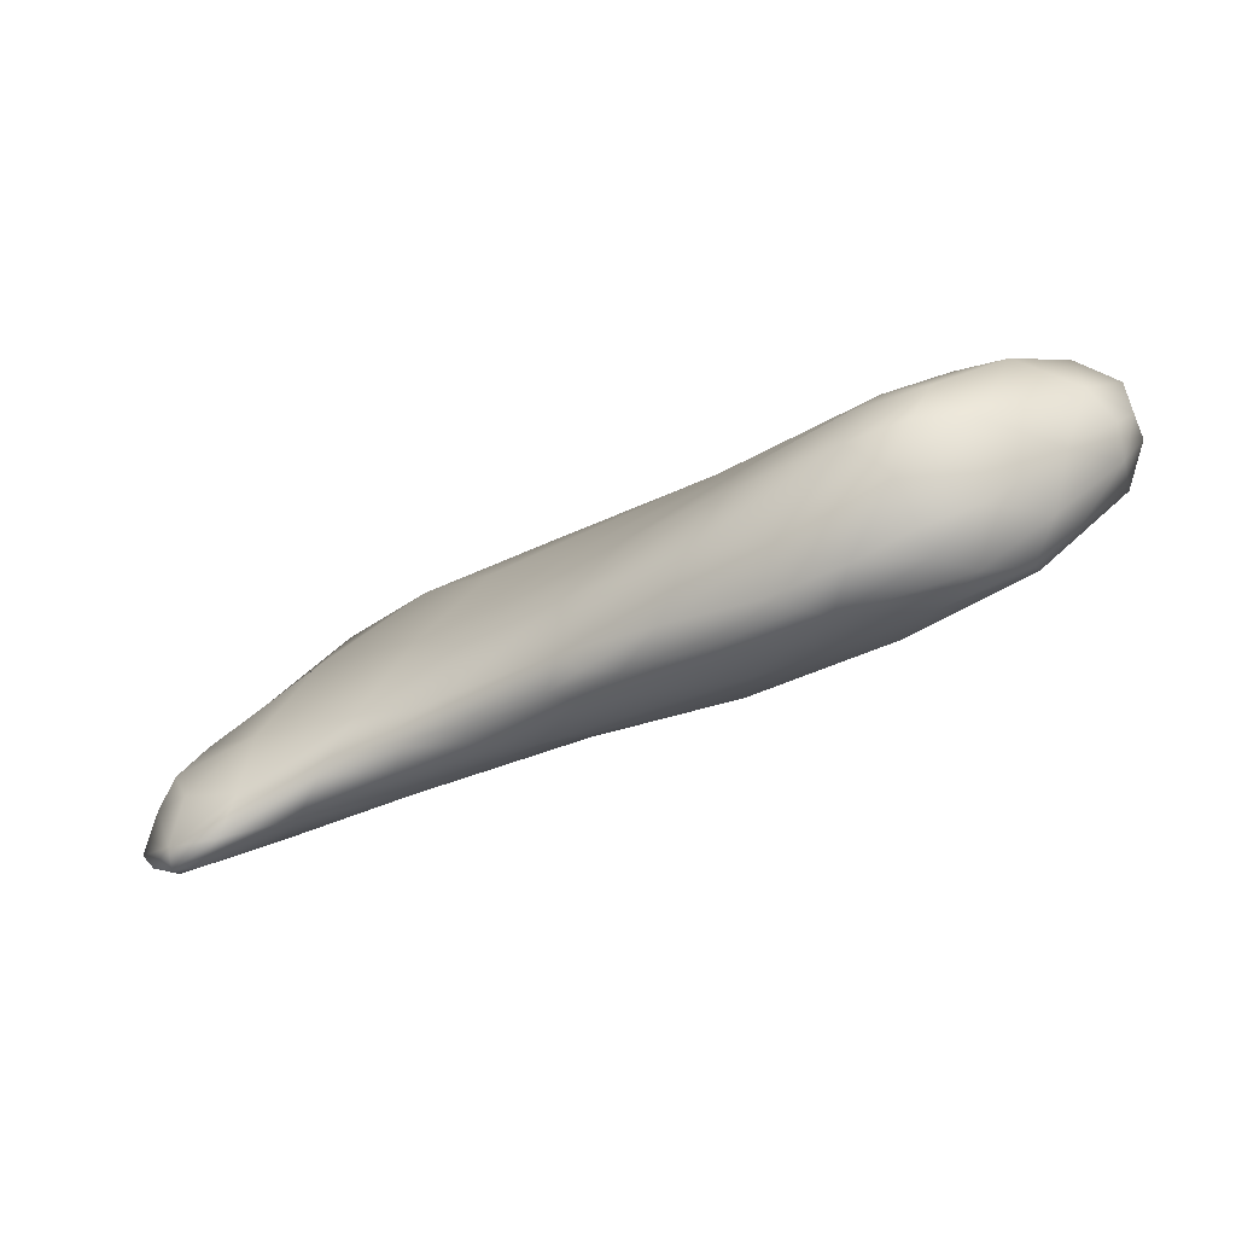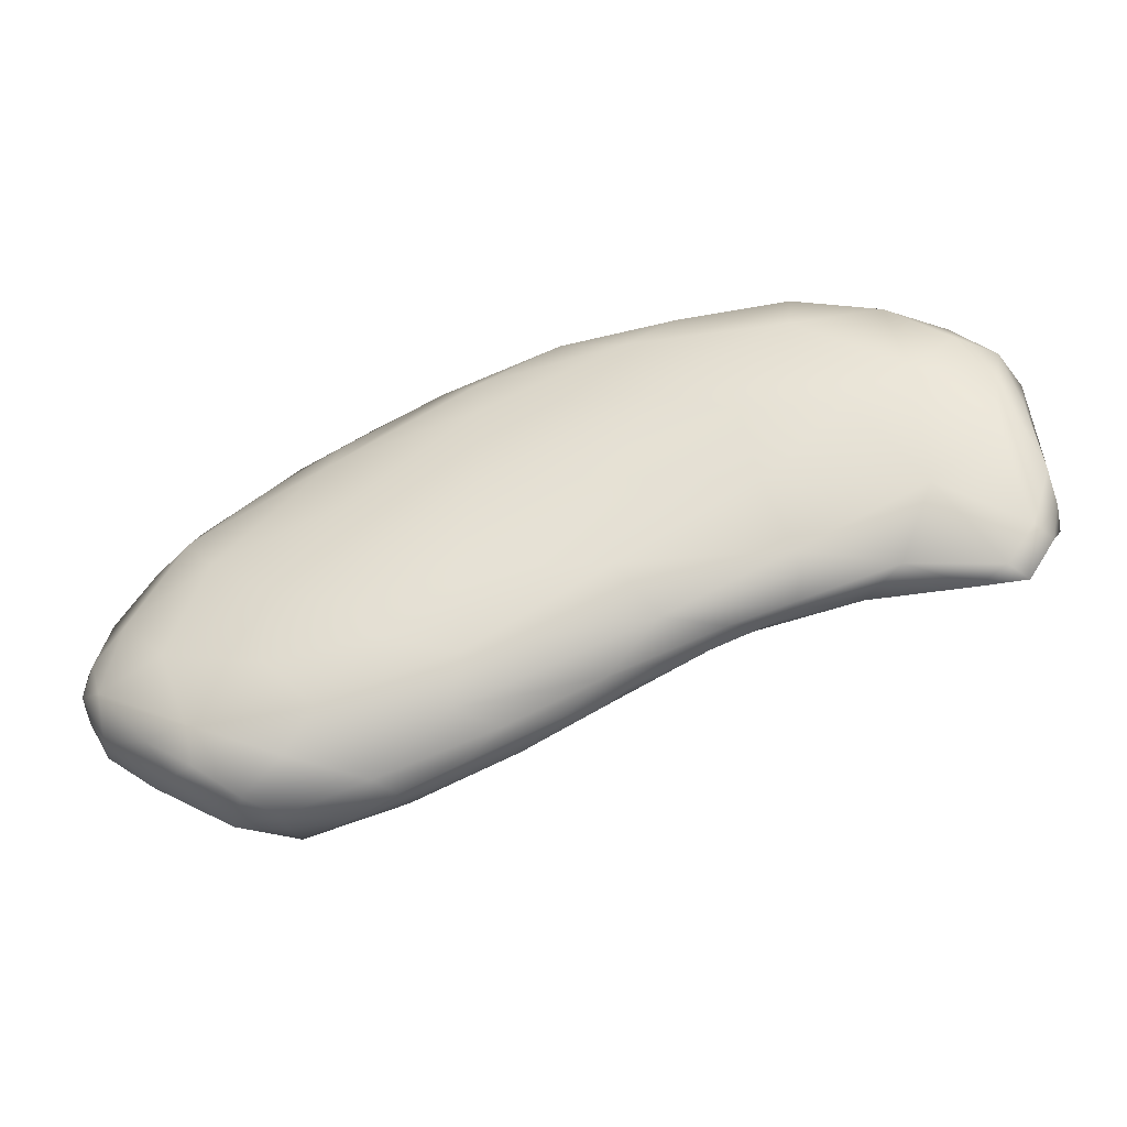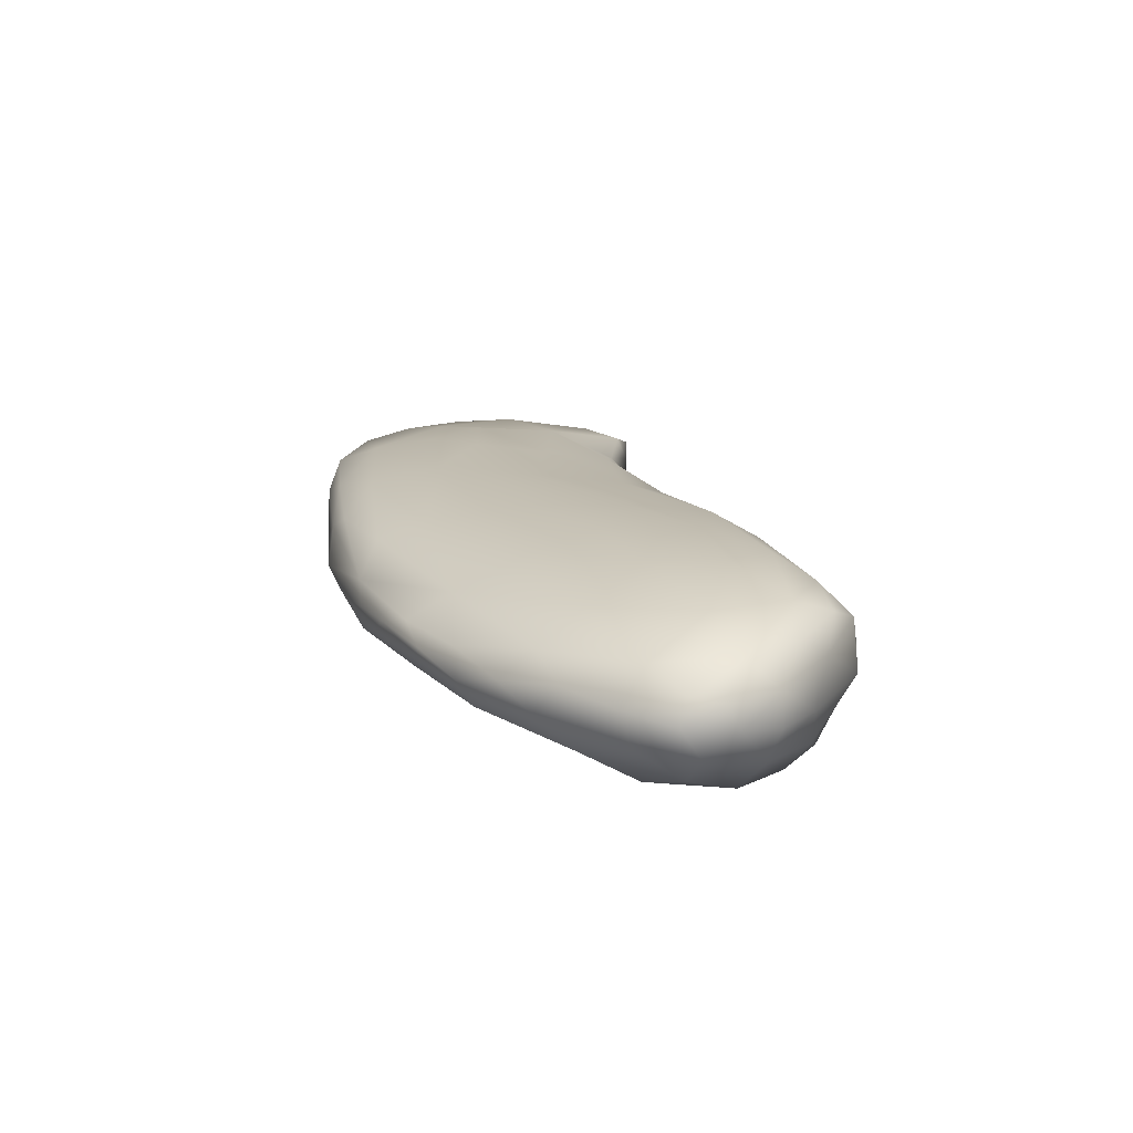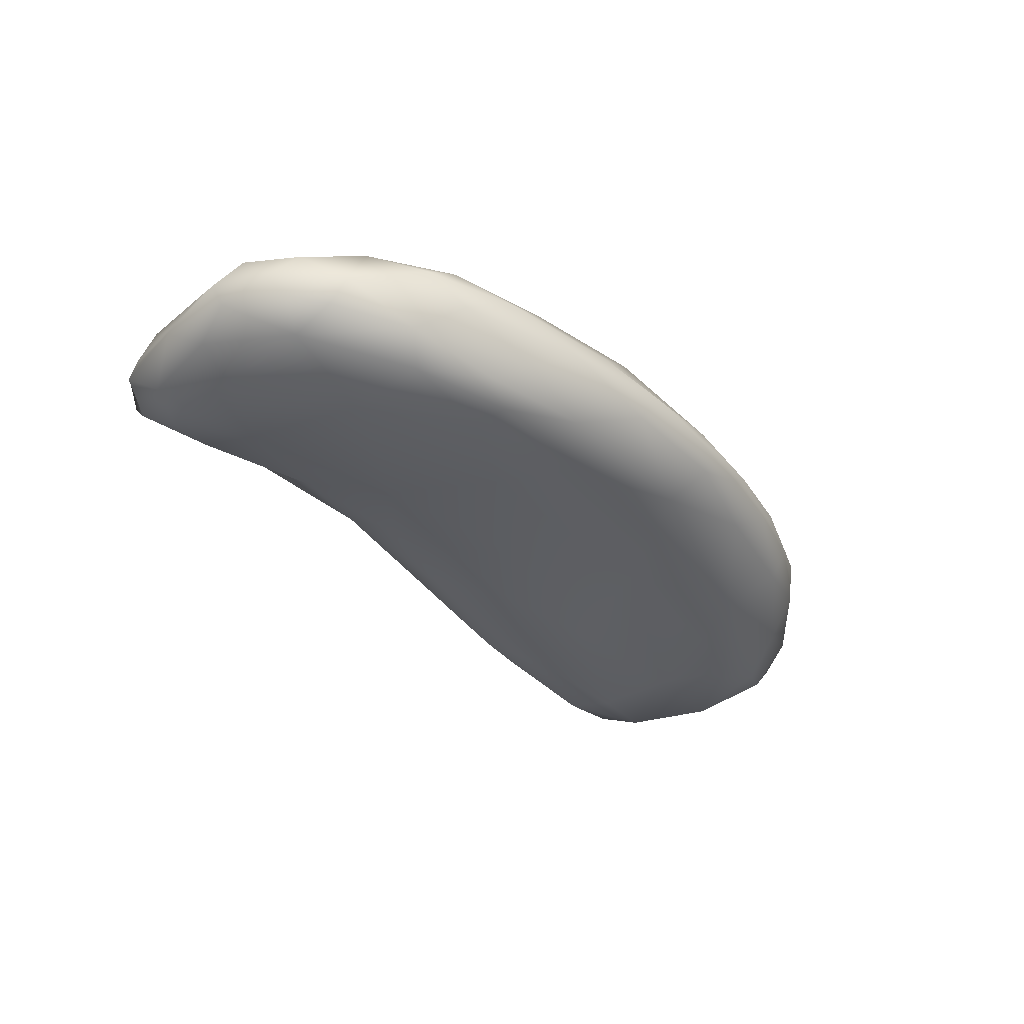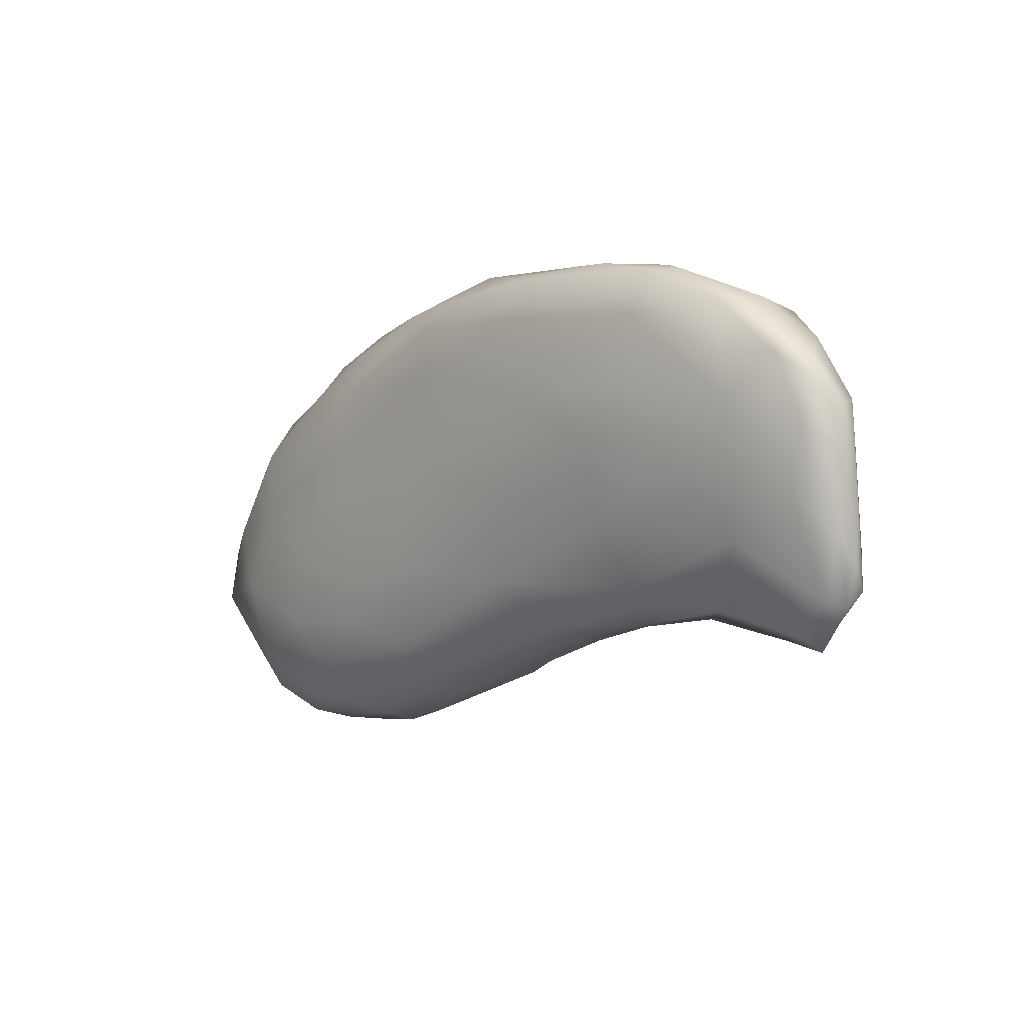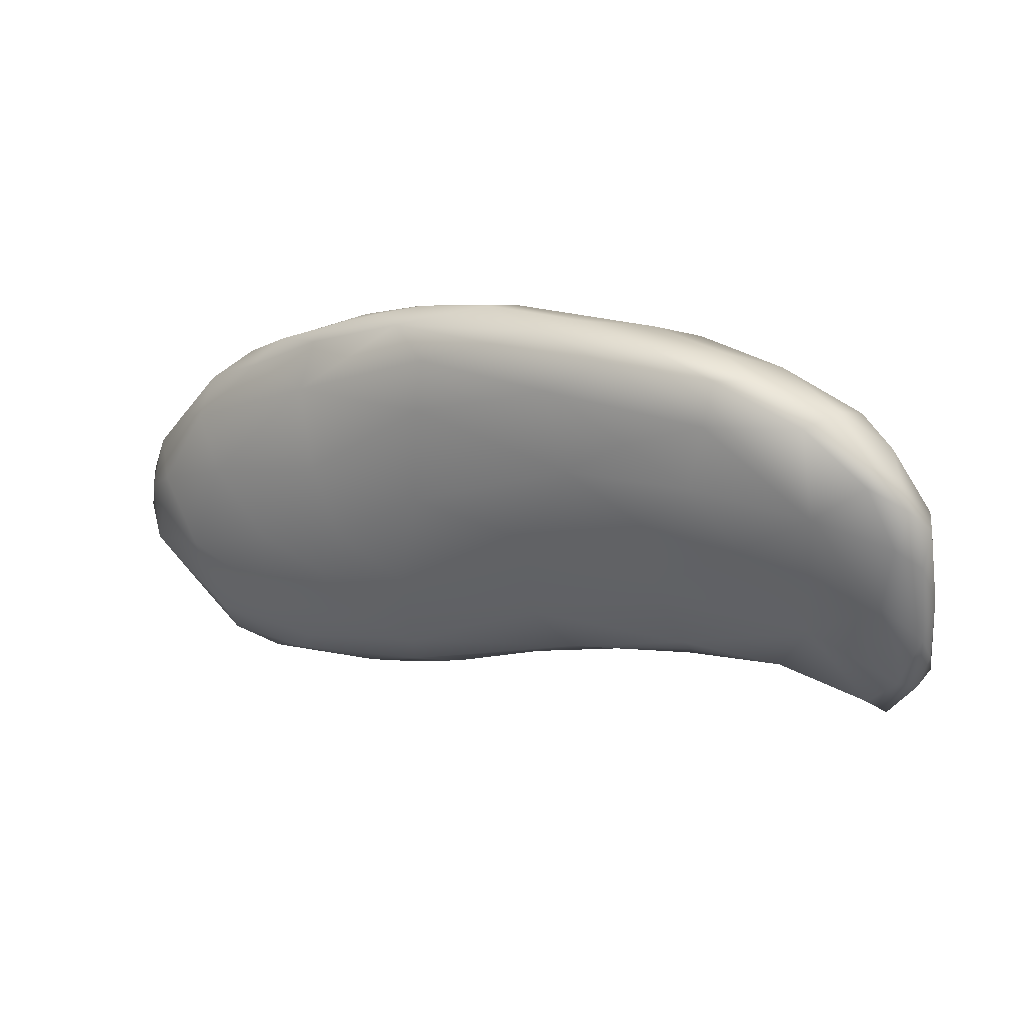
<metadata>
{"format":"obj","ext":"obj","renderer":"f3d","projection":"perspective","resolution":1024,"background":"white","views":[{"elev":-79.6,"azim":-153.8,"up":"+Y"},{"elev":-35.7,"azim":11.6,"up":"+Y"},{"elev":19.1,"azim":-91.9,"up":"+Z"},{"elev":-36.3,"azim":146.0,"up":"+Z"},{"elev":6.5,"azim":48.0,"up":"+Y"},{"elev":34.0,"azim":29.0,"up":"+Y"}]}
</metadata>
<code>
v 6239 4984 5591
v 6144 5008 5581
v 6221 5040 5575
v 6352 5053 5593
v 6181 5118 5583
v 6064 5066 5599
v 6108 5168 5600
v 6338 5142 5594
v 6175 4971 5596
v 6212 4942 5628
v 6120 4983 5623
v 6407 5015 5622
v 6333 4965 5643
v 6541 5105 5625
v 6052 5164 5614
v 6465 5148 5606
v 6184 5216 5602
v 6357 5282 5604
v 6515 5236 5606
v 6191 5282 5620
v 6703 5438 5601
v 6618 5356 5604
v 6555 5421 5608
v 6685 5472 5609
v 6806 5471 5613
v 6828 5373 5613
v 6155 4933 5685
v 6016 5043 5651
v 6005 5124 5635
v 6064 5227 5642
v 6583 5188 5616
v 6657 5167 5631
v 6706 5247 5619
v 6894 5237 5632
v 6783 5169 5649
v 6989 5237 5635
v 6964 5308 5633
v 6396 5417 5631
v 6936 5420 5638
v 6586 5480 5628
v 6717 5494 5625
v 6825 5495 5648
v 6281 4929 5681
v 6213 4926 5679
v 6060 4991 5685
v 6460 4997 5669
v 6561 5054 5661
v 6690 5117 5662
v 5973 5113 5673
v 6000 5180 5674
v 6975 5184 5649
v 6919 5150 5664
v 7018 5223 5656
v 6149 5331 5656
v 7009 5324 5658
v 6269 5397 5654
v 7014 5382 5672
v 6369 5459 5661
v 6922 5470 5656
v 6963 5443 5667
v 6500 5496 5664
v 6675 5509 5655
v 6366 4955 5681
v 6004 5031 5690
v 6546 5032 5681
v 6662 5087 5685
v 5981 5073 5698
v 6831 5132 5680
v 7001 5139 5680
v 7043 5187 5685
v 6065 5273 5683
v 7038 5284 5690
v 6140 5350 5690
v 6216 5394 5685
v 6308 5442 5682
v 6393 5478 5687
v 6909 5485 5690
v 6771 5520 5690
v 6337 4942 5702
v 6585 5052 5690
v 6741 5113 5688
v 6688 5100 5708
v 6949 5125 5692
v 7004 5121 5700
v 7034 5169 5698
v 5973 5133 5704
v 7044 5213 5697
v 6090 5308 5710
v 7026 5378 5700
v 6984 5429 5698
v 6482 5506 5697
v 6608 5517 5693
v 6405 4969 5705
v 6013 5031 5726
v 6511 5017 5697
v 6983 5136 5711
v 6762 5121 5708
v 6876 5150 5713
v 6000 5189 5714
v 6046 5248 5721
v 6198 5390 5702
v 6280 5432 5703
v 7005 5409 5723
v 6340 5459 5698
v 6956 5453 5723
v 6373 5462 5718
v 6821 5515 5723
v 6704 5522 5724
v 6214 4926 5709
v 6180 4935 5739
v 6096 4974 5731
v 6314 4950 5722
v 6450 4998 5720
v 6561 5050 5714
v 5981 5089 5727
v 6771 5143 5728
v 7038 5247 5717
v 6089 5268 5743
v 6167 5352 5717
v 7026 5336 5713
v 6252 5405 5714
v 6558 5506 5723
v 6015 5069 5761
v 6622 5100 5740
v 7016 5179 5717
v 5990 5127 5731
v 6030 5161 5750
v 6886 5483 5738
v 6516 5488 5744
v 6783 5513 5740
v 6133 4964 5763
v 6405 5006 5752
v 6074 5005 5756
v 6767 5162 5744
v 6580 5155 5768
v 6915 5231 5742
v 6993 5289 5738
v 6998 5364 5734
v 6250 5354 5746
v 6961 5431 5734
v 6424 5444 5749
v 6654 5503 5745
v 6230 4967 5761
v 6420 5059 5778
v 6738 5243 5762
v 6579 5262 5778
v 6132 5215 5771
v 6837 5330 5769
v 6723 5332 5778
v 6909 5383 5751
v 6428 5388 5768
v 6283 5269 5778
v 6433 5276 5785
v 6595 5460 5764
v 6781 5464 5757
v 6125 5008 5778
v 6265 5011 5782
v 6091 5096 5780
v 6414 5156 5790
v 6211 5154 5792
v 6327 5194 5792
v 6628 5373 5778
v 6774 5391 5770
v 6694 5423 5767
v 6209 5065 5793
v 6320 5080 5792
v 6296 5129 5792
g grp1
f 1 2 3
f 4 1 3
f 3 2 5
f 2 6 5
f 5 6 7
f 4 3 8
f 8 3 5
f 9 1 10
f 9 11 2
f 1 9 2
f 12 13 1
f 2 11 6
f 4 12 1
f 14 12 4
f 6 15 7
f 16 14 4
f 16 4 8
f 17 5 7
f 8 5 18
f 16 8 19
f 7 15 20
f 20 17 7
f 18 5 17
f 19 8 18
f 21 22 23
f 21 23 24
f 25 21 24
f 26 21 25
f 10 27 11
f 10 11 9
f 11 28 6
f 6 29 15
f 28 29 6
f 29 30 15
f 31 14 16
f 32 14 31
f 31 16 19
f 20 15 30
f 33 34 35
f 32 31 33
f 31 19 33
f 19 18 22
f 33 19 22
f 18 17 20
f 34 33 26
f 36 34 37
f 26 33 22
f 38 18 20
f 37 34 26
f 23 18 38
f 22 18 23
f 26 22 21
f 39 37 26
f 39 26 25
f 40 23 38
f 24 23 40
f 40 41 24
f 24 41 25
f 42 39 25
f 42 25 41
f 10 13 43
f 44 10 43
f 45 11 27
f 13 10 1
f 11 45 28
f 13 12 46
f 12 47 46
f 14 47 12
f 48 47 14
f 49 29 28
f 32 48 14
f 35 48 32
f 30 29 50
f 51 52 34
f 53 51 36
f 34 52 35
f 51 34 36
f 35 32 33
f 36 37 53
f 30 54 20
f 53 37 55
f 54 56 20
f 37 39 55
f 57 55 39
f 20 56 38
f 56 58 38
f 39 42 59
f 39 59 60
f 61 38 58
f 38 61 40
f 41 40 62
f 42 41 62
f 44 27 10
f 13 63 43
f 13 46 63
f 64 28 45
f 46 47 65
f 47 48 66
f 49 28 67
f 68 48 35
f 35 52 68
f 69 51 53
f 53 70 69
f 50 29 49
f 69 52 51
f 30 50 71
f 70 53 72
f 53 55 72
f 30 71 54
f 54 71 73
f 57 72 55
f 54 73 74
f 54 74 56
f 57 39 60
f 56 74 75
f 75 58 56
f 61 58 76
f 61 62 40
f 77 59 42
f 42 62 78
f 77 42 78
f 63 79 43
f 47 80 65
f 47 66 80
f 64 67 28
f 66 81 82
f 83 69 84
f 66 48 81
f 48 68 81
f 68 52 83
f 69 83 52
f 69 70 85
f 67 86 49
f 87 85 70
f 49 86 50
f 87 70 72
f 73 71 88
f 72 57 89
f 60 90 57
f 59 77 60
f 77 90 60
f 58 75 76
f 61 76 91
f 62 61 92
f 61 91 92
f 78 62 92
f 63 93 79
f 46 93 63
f 64 45 94
f 46 95 93
f 46 65 95
f 80 95 65
f 83 84 96
f 85 84 69
f 81 97 82
f 81 68 97
f 83 98 68
f 99 50 86
f 71 50 99
f 100 71 99
f 71 100 88
f 74 73 101
f 57 90 89
f 74 101 102
f 103 89 90
f 75 74 102
f 75 102 104
f 90 77 105
f 75 104 76
f 76 106 91
f 77 78 107
f 78 92 108
f 107 78 108
f 43 109 44
f 27 110 111
f 45 27 111
f 27 109 110
f 109 27 44
f 43 112 109
f 43 79 112
f 45 111 94
f 95 113 93
f 64 94 67
f 80 114 95
f 80 66 114
f 66 82 114
f 115 86 67
f 97 68 98
f 96 98 83
f 98 116 97
f 85 87 117
f 72 117 87
f 88 100 118
f 118 119 88
f 72 89 120
f 88 119 73
f 119 101 73
f 120 89 103
f 102 101 121
f 90 105 103
f 102 106 104
f 76 104 106
f 91 106 122
f 92 91 122
f 92 122 108
f 93 112 79
f 93 113 112
f 95 114 113
f 94 123 115
f 94 115 67
f 82 124 114
f 124 82 97
f 125 96 84
f 84 85 125
f 115 126 86
f 97 116 124
f 85 117 125
f 86 126 99
f 126 127 99
f 99 127 100
f 117 72 120
f 102 121 106
f 128 105 77
f 106 129 122
f 77 107 128
f 108 130 107
f 109 112 110
f 110 131 111
f 113 132 112
f 94 111 133
f 132 113 114
f 123 94 133
f 132 114 124
f 116 134 124
f 134 135 124
f 116 98 134
f 134 98 136
f 96 136 98
f 125 136 96
f 125 137 136
f 125 117 137
f 118 100 127
f 117 138 137
f 117 120 138
f 139 119 118
f 119 139 121
f 119 121 101
f 106 121 139
f 138 103 140
f 138 120 103
f 106 139 141
f 129 106 141
f 103 105 140
f 105 128 140
f 129 142 122
f 130 128 107
f 142 108 122
f 108 142 130
f 110 112 143
f 143 131 110
f 112 132 143
f 131 133 111
f 132 124 144
f 123 126 115
f 144 124 135
f 127 126 123
f 135 134 145
f 136 145 134
f 145 146 135
f 118 127 147
f 148 149 145
f 136 148 145
f 139 118 147
f 149 146 145
f 137 150 136
f 137 138 150
f 150 148 136
f 151 139 152
f 153 151 152
f 138 140 150
f 151 141 139
f 154 141 151
f 154 129 141
f 150 128 155
f 150 140 128
f 142 154 155
f 142 129 154
f 128 130 155
f 130 142 155
f 131 143 156
f 156 143 157
f 133 131 156
f 132 157 143
f 123 133 156
f 132 144 157
f 156 158 123
f 135 159 144
f 123 158 127
f 147 127 158
f 135 146 159
f 152 147 160
f 161 152 160
f 159 153 161
f 146 153 159
f 152 139 147
f 152 161 153
f 146 162 153
f 149 162 146
f 162 151 153
f 163 162 149
f 148 163 149
f 148 150 163
f 154 151 162
f 163 164 162
f 164 154 162
f 155 164 163
f 155 154 164
f 150 155 163
f 156 157 165
f 165 157 166
f 165 158 156
f 157 144 166
f 165 160 158
f 167 160 165
f 166 167 165
f 144 159 166
f 159 167 166
f 160 147 158
f 159 161 167
f 161 160 167

</code>
